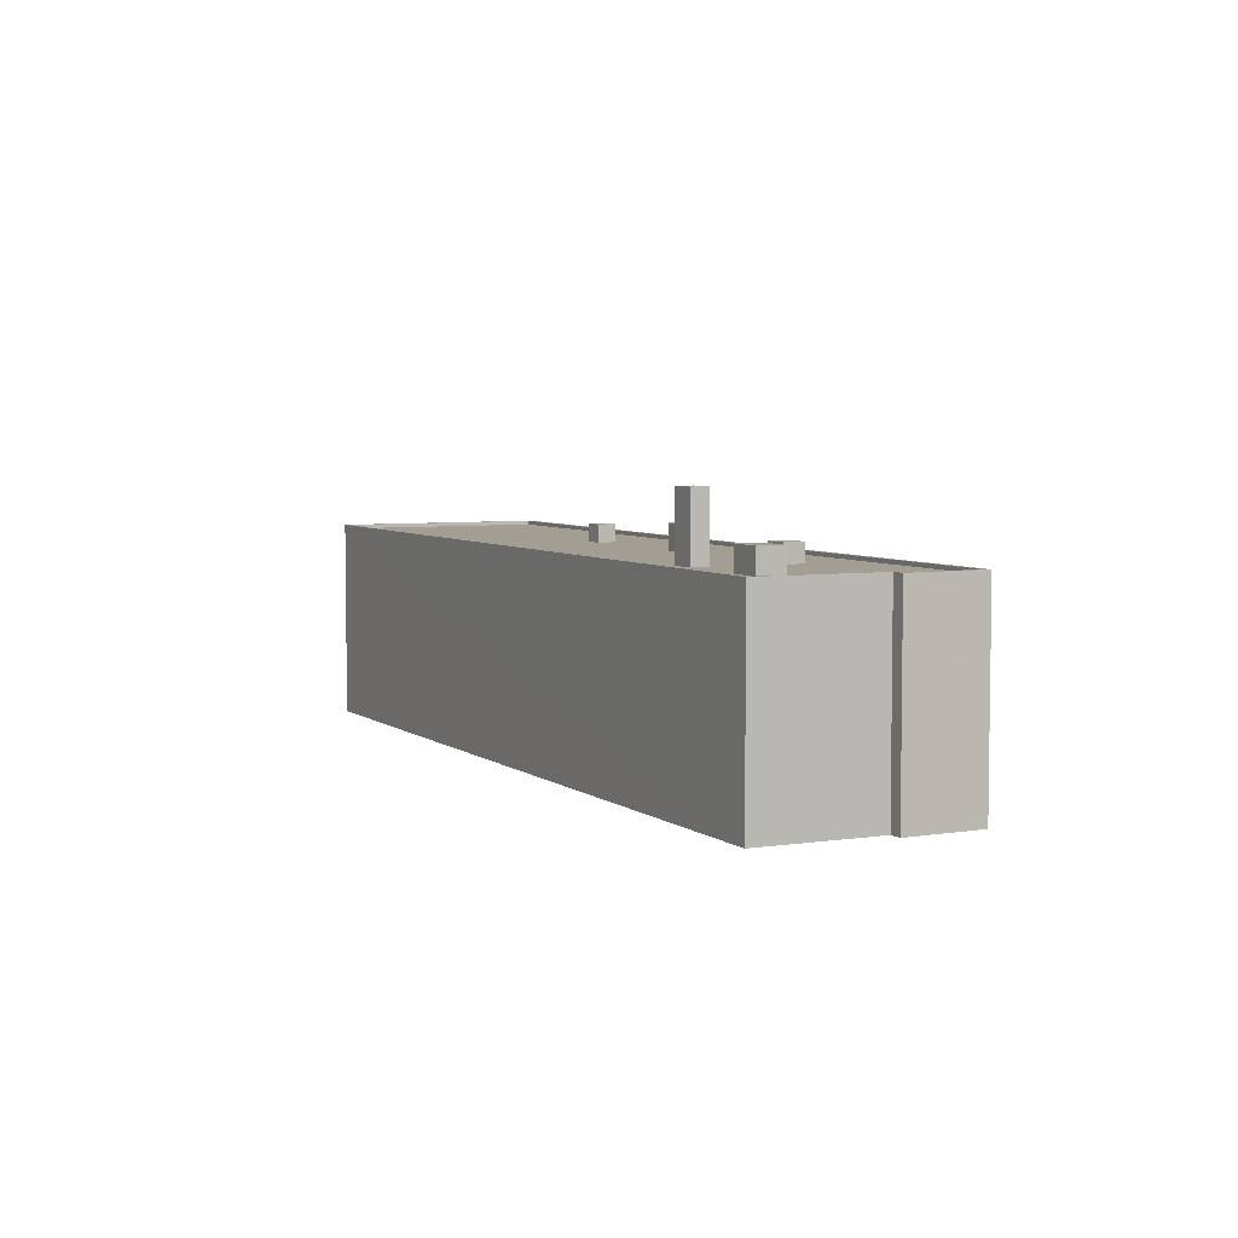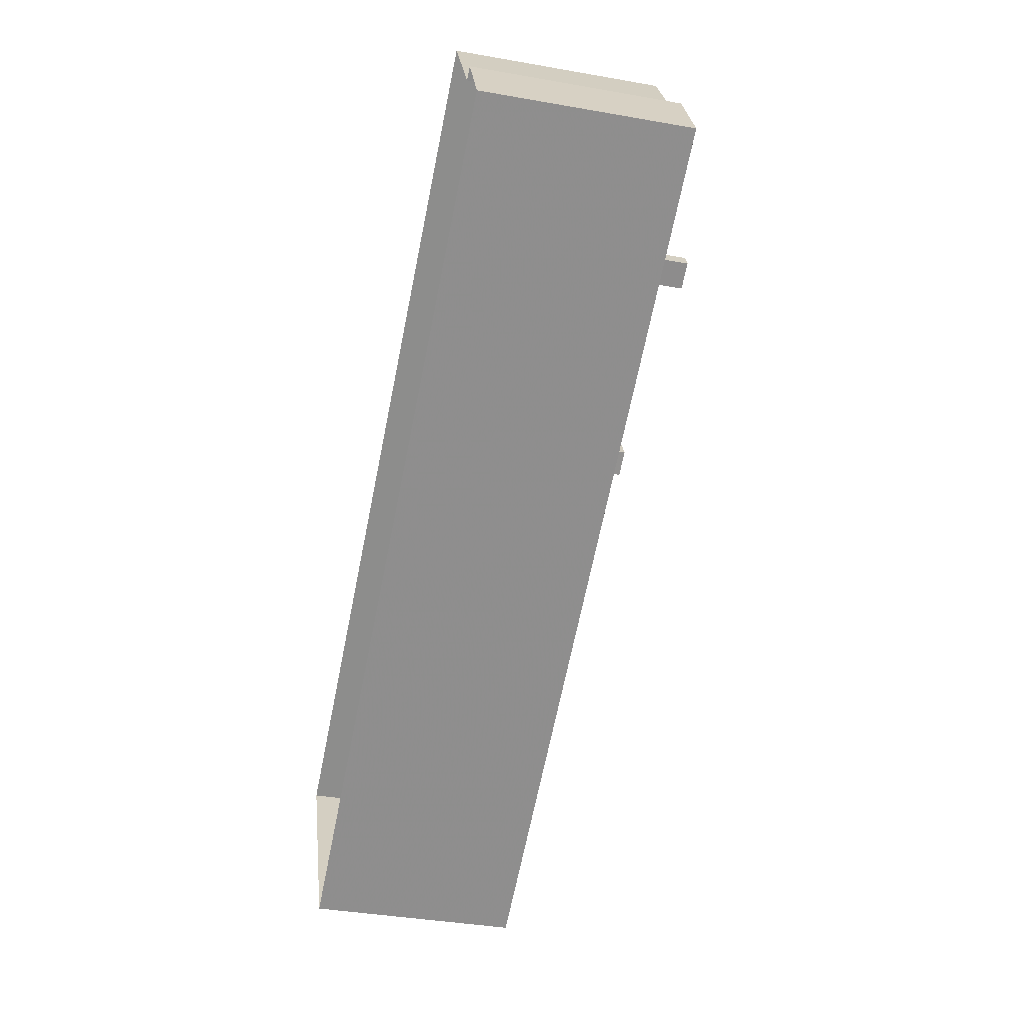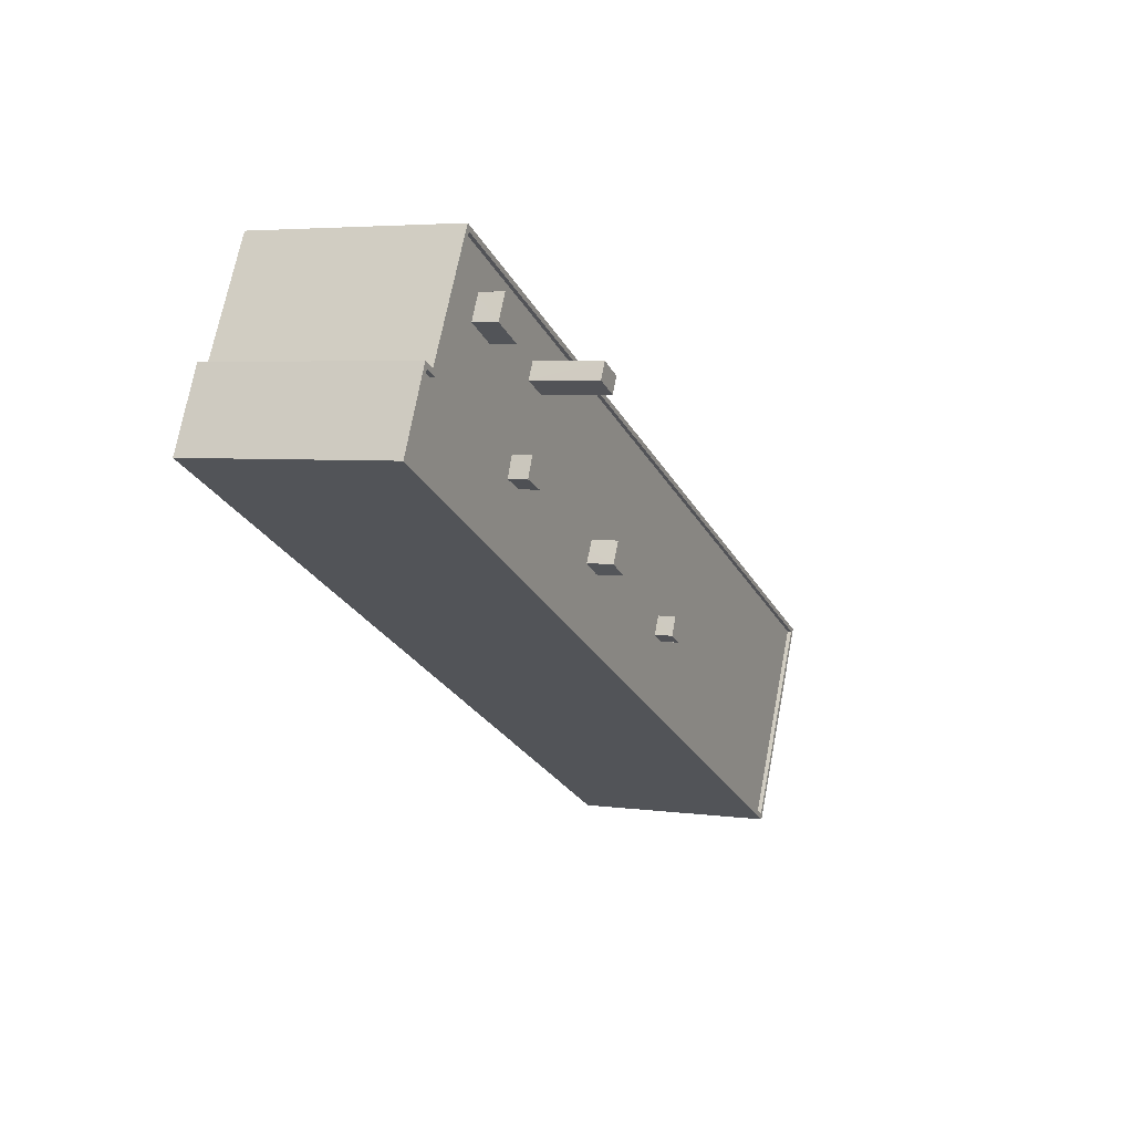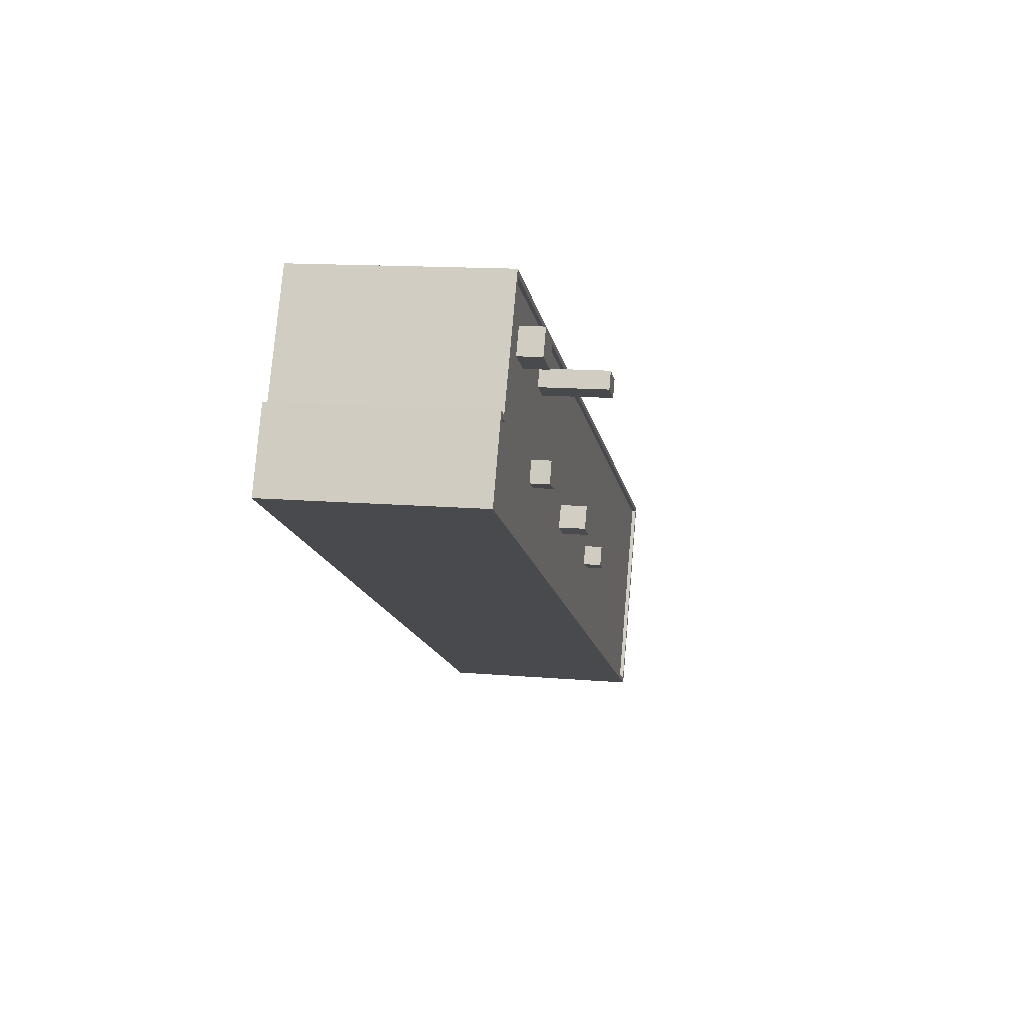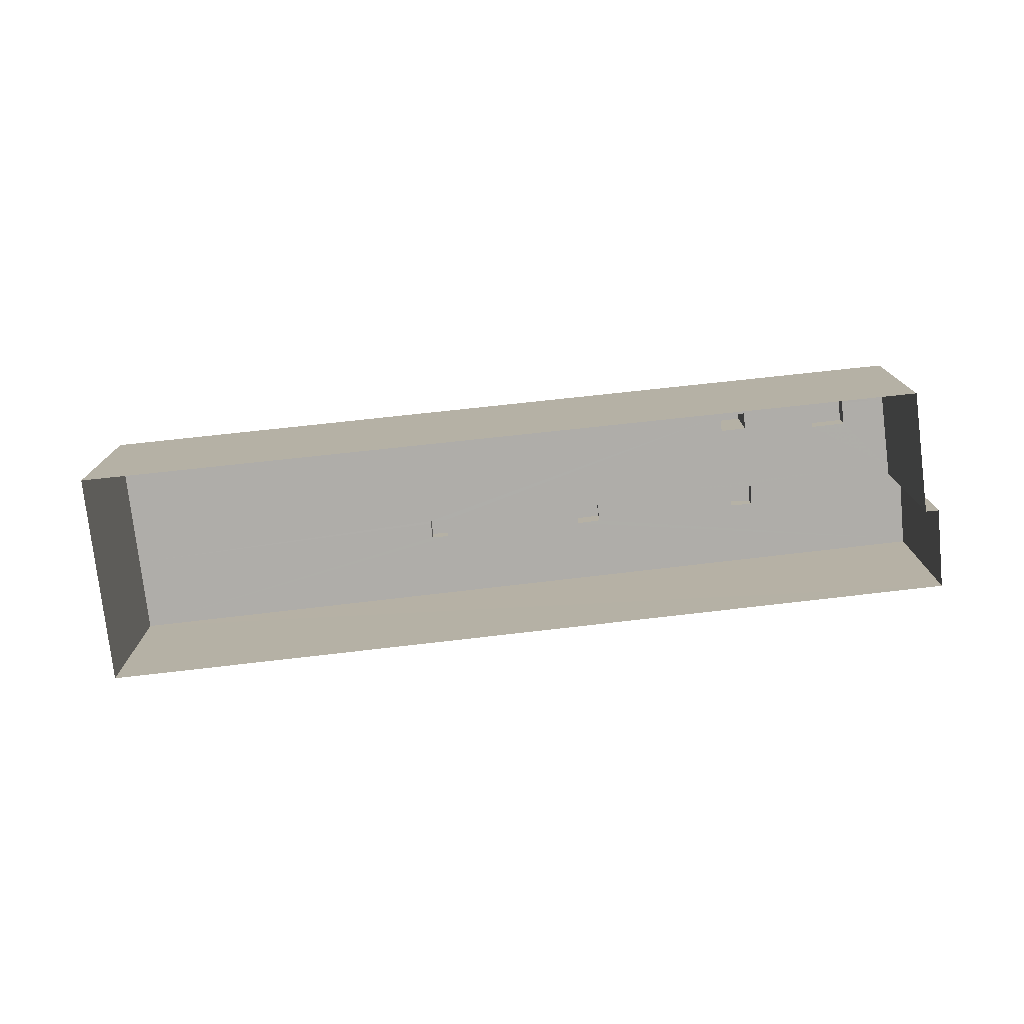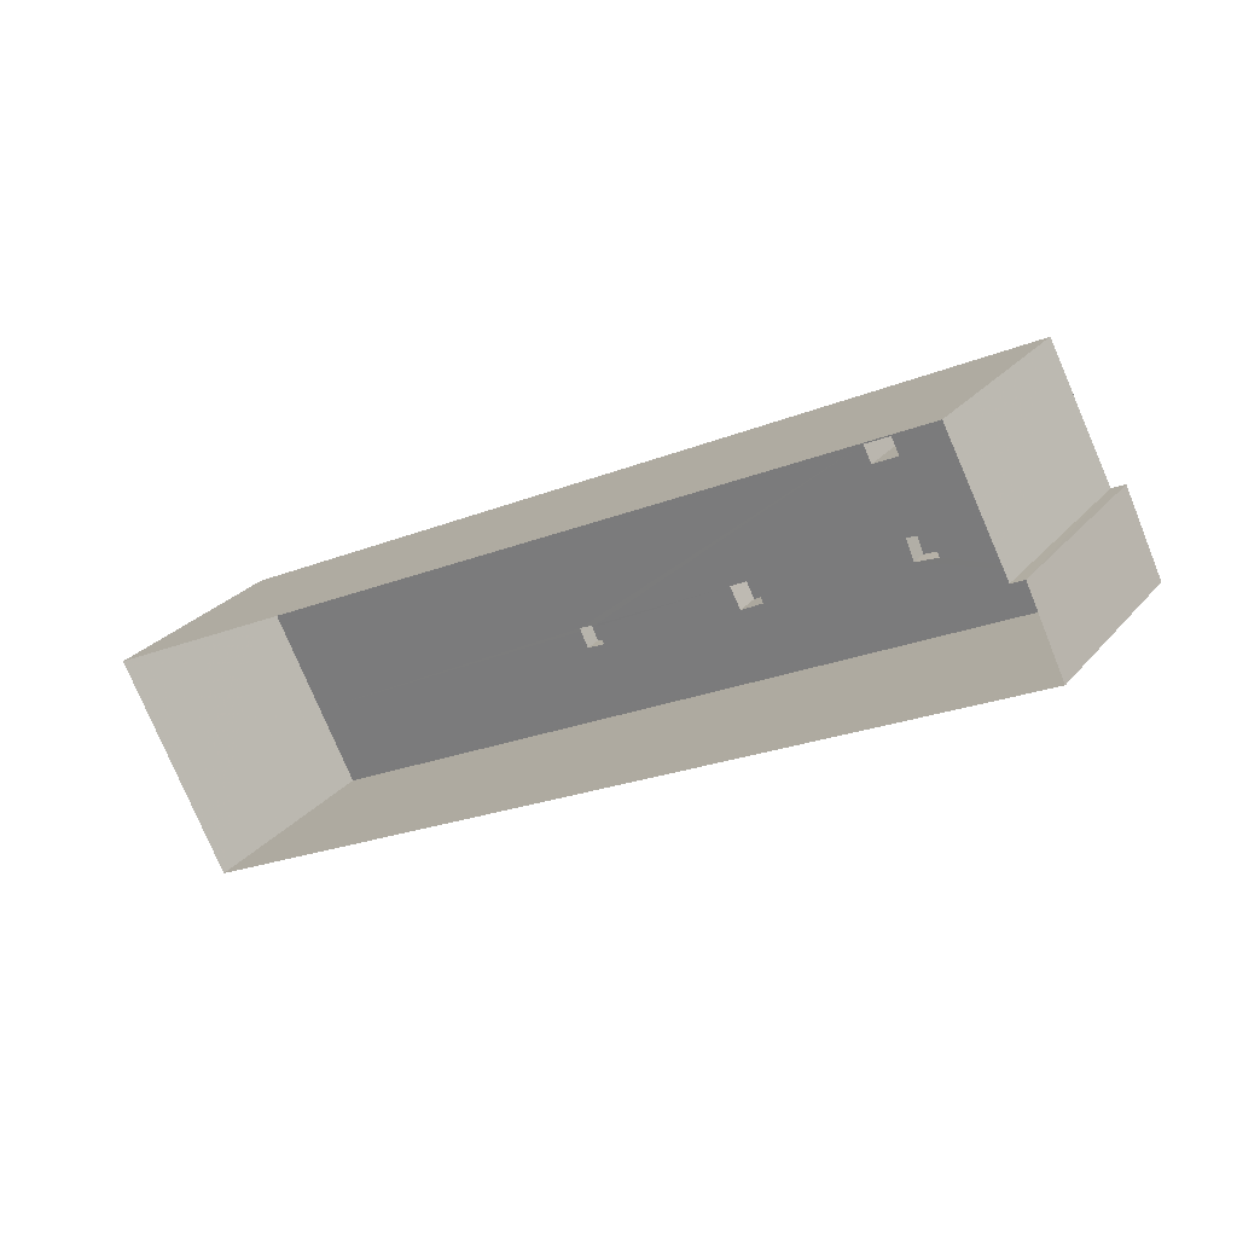
<metadata>
{"format":"obj","ext":"obj","renderer":"f3d","projection":"perspective","resolution":1024,"background":"white","views":[{"elev":5.2,"azim":-142.7,"up":"+Z"},{"elev":-38.2,"azim":-102.6,"up":"+Y"},{"elev":4.3,"azim":-65.5,"up":"+Y"},{"elev":13.5,"azim":-79.0,"up":"+Y"},{"elev":-77.4,"azim":159.7,"up":"+Z"},{"elev":25.7,"azim":-149.5,"up":"+Y"}]}
</metadata>
<code>
v -8157 -3.734e+04 32.49
v -8157 -3.734e+04 32.49
v -8157 -3.734e+04 33.6
v -8157 -3.734e+04 32.49
v -8157 -3.734e+04 33.6
v -8158 -3.734e+04 33.6
v -8158 -3.734e+04 32.49
v -8158 -3.734e+04 32.49
v -8158 -3.734e+04 32.49
v -8158 -3.734e+04 33.6
v -8140 -3.735e+04 32.48
v -8140 -3.735e+04 32.73
v -8138 -3.735e+04 32.48
v -8135 -3.734e+04 32.48
v -8134 -3.734e+04 32.73
v -8134 -3.734e+04 32.48
v -8190 -3.733e+04 32.51
v -8190 -3.733e+04 32.76
v -8188 -3.732e+04 32.76
v -8188 -3.732e+04 32.51
v -8187 -3.732e+04 32.76
v -8187 -3.732e+04 32.51
v -8183 -3.732e+04 32.51
v -8183 -3.732e+04 32.76
v -8184 -3.732e+04 32.51
v -8186 -3.732e+04 32.51
v -8140 -3.735e+04 32.73
v -8190 -3.733e+04 19.97
v -8140 -3.735e+04 19.94
v -8190 -3.733e+04 32.76
v -8188 -3.732e+04 32.76
v -8188 -3.732e+04 19.97
v -8187 -3.732e+04 32.76
v -8187 -3.732e+04 19.97
v -8183 -3.732e+04 32.76
v -8183 -3.732e+04 19.97
v -8134 -3.734e+04 32.73
v -8134 -3.734e+04 19.94
v -8166 -3.733e+04 34.11
v -8167 -3.733e+04 34.11
v -8167 -3.733e+04 32.5
v -8166 -3.733e+04 32.5
v -8168 -3.733e+04 34.12
v -8168 -3.733e+04 32.5
v -8168 -3.733e+04 32.5
v -8168 -3.733e+04 32.5
v -8168 -3.733e+04 34.12
v -8176 -3.733e+04 33.67
v -8177 -3.733e+04 33.67
v -8177 -3.733e+04 32.51
v -8176 -3.733e+04 32.51
v -8178 -3.733e+04 33.67
v -8178 -3.733e+04 32.51
v -8178 -3.733e+04 33.67
v -8178 -3.733e+04 32.51
v -8174 -3.732e+04 32.51
v -8174 -3.732e+04 36.62
v -8174 -3.732e+04 36.62
v -8174 -3.732e+04 32.51
v -8176 -3.732e+04 32.51
v -8176 -3.732e+04 36.62
v -8175 -3.732e+04 36.62
v -8175 -3.732e+04 32.51
v -8180 -3.732e+04 32.51
v -8180 -3.732e+04 32.51
v -8180 -3.732e+04 33.99
v -8180 -3.732e+04 32.51
v -8180 -3.732e+04 33.99
v -8182 -3.732e+04 34
v -8182 -3.732e+04 32.51
v -8182 -3.732e+04 32.51
v -8182 -3.732e+04 32.51
v -8182 -3.732e+04 33.99
v -8174 -3.733e+04 32.5
f 34 29 28
f 28 32 34
f 38 29 34
f 36 38 34
f 1 2 3
f 2 4 5
f 3 2 5
f 3 6 7
f 1 3 7
f 8 9 10
f 9 7 6
f 9 6 10
f 8 5 4
f 8 10 5
f 11 12 13
f 14 13 15
f 14 15 16
f 13 12 15
f 12 11 17
f 18 12 17
f 19 17 20
f 19 18 17
f 21 20 22
f 21 19 20
f 23 24 25
f 26 25 21
f 26 21 22
f 25 24 21
f 15 23 16
f 15 24 23
f 27 28 29
f 27 30 28
f 31 32 28
f 30 31 28
f 33 34 32
f 31 33 32
f 35 36 34
f 33 35 34
f 37 38 36
f 35 37 36
f 37 29 38
f 37 27 29
f 39 40 41
f 42 39 41
f 40 43 44
f 41 40 44
f 45 46 47
f 46 44 43
f 46 43 47
f 45 39 42
f 45 47 39
f 48 49 50
f 51 48 50
f 49 52 53
f 50 49 53
f 53 54 55
f 53 52 54
f 55 48 51
f 55 54 48
f 56 57 58
f 56 59 57
f 60 56 58
f 61 60 58
f 62 60 61
f 62 63 60
f 57 63 62
f 57 59 63
f 64 65 66
f 65 67 68
f 66 65 68
f 66 69 70
f 64 66 70
f 71 72 73
f 72 70 69
f 72 69 73
f 71 68 67
f 71 73 68
f 5 6 3
f 5 10 6
f 1 11 13
f 22 20 17
f 55 26 22
f 51 74 26
f 13 2 1
f 17 11 41
f 9 42 41
f 41 7 9
f 7 11 1
f 46 50 44
f 44 17 41
f 51 26 55
f 55 22 53
f 50 53 17
f 22 17 53
f 41 11 7
f 44 50 17
f 45 74 46
f 74 51 50
f 74 50 46
f 2 13 4
f 8 42 9
f 13 14 4
f 42 59 45
f 45 59 74
f 26 74 64
f 4 59 8
f 25 26 70
f 63 65 60
f 14 59 4
f 72 25 70
f 56 74 59
f 65 64 60
f 56 60 74
f 64 70 26
f 8 59 42
f 74 60 64
f 71 25 72
f 25 71 23
f 59 14 16
f 59 16 23
f 63 59 23
f 65 63 67
f 67 23 71
f 67 63 23
f 15 27 37
f 15 12 27
f 35 33 24
f 12 30 27
f 31 19 33
f 30 19 31
f 24 33 21
f 18 30 12
f 33 19 21
f 30 18 19
f 15 37 35
f 24 15 35
f 43 40 39
f 47 43 39
f 54 49 48
f 54 52 49
f 62 58 57
f 62 61 58
f 68 69 66
f 68 73 69

</code>
